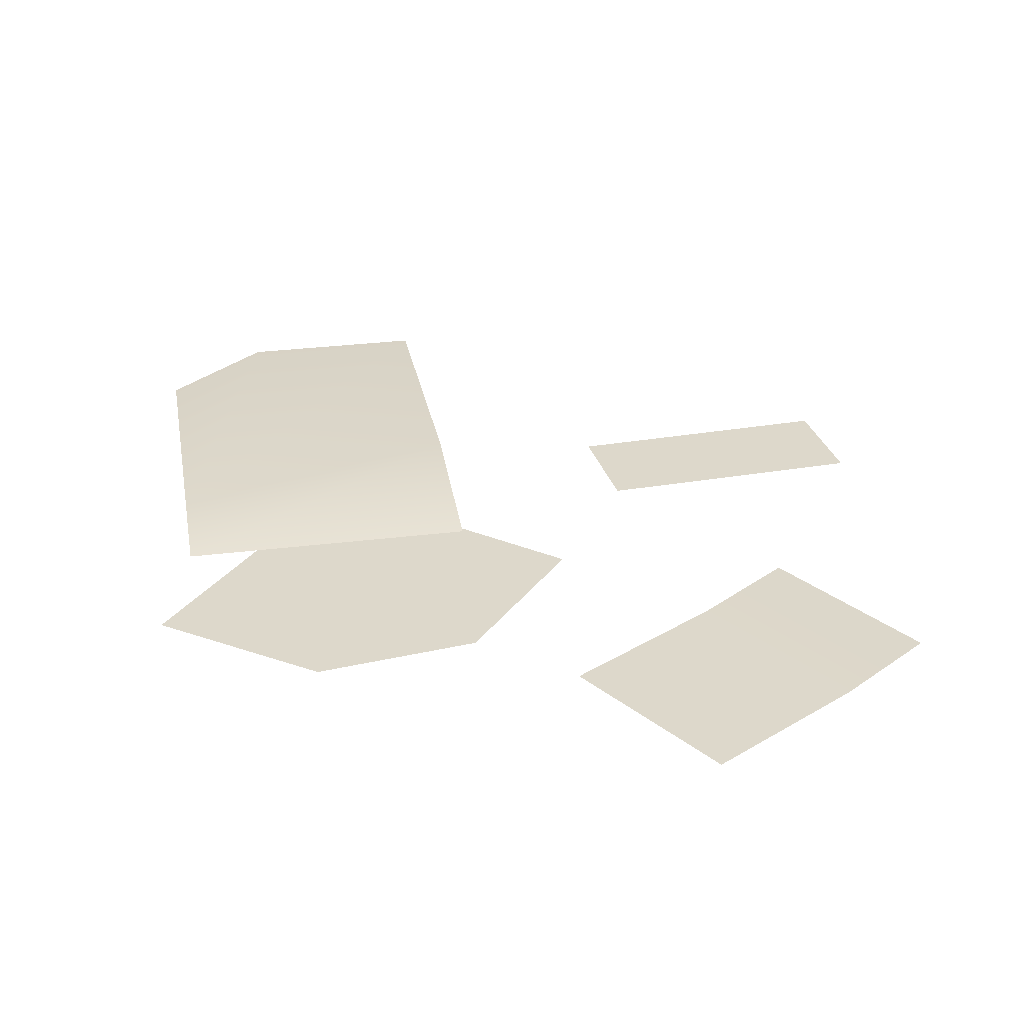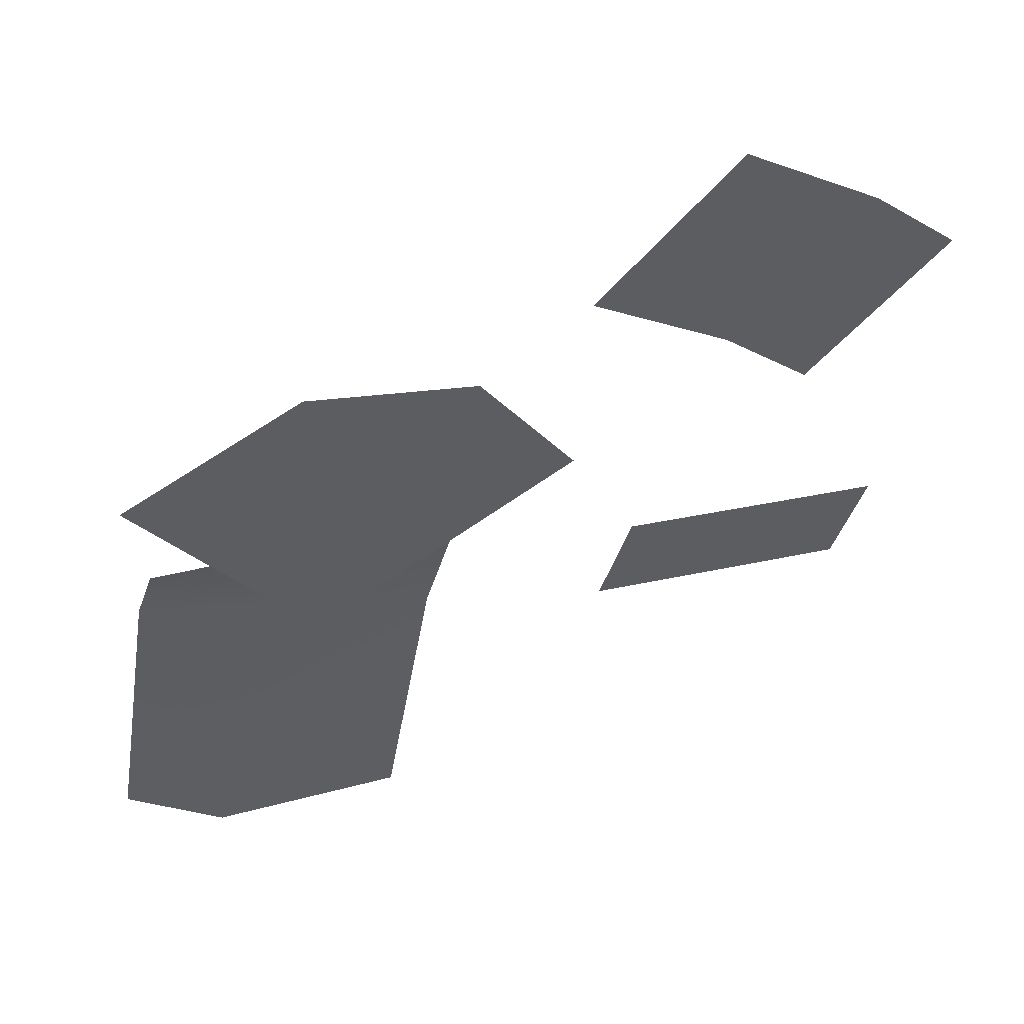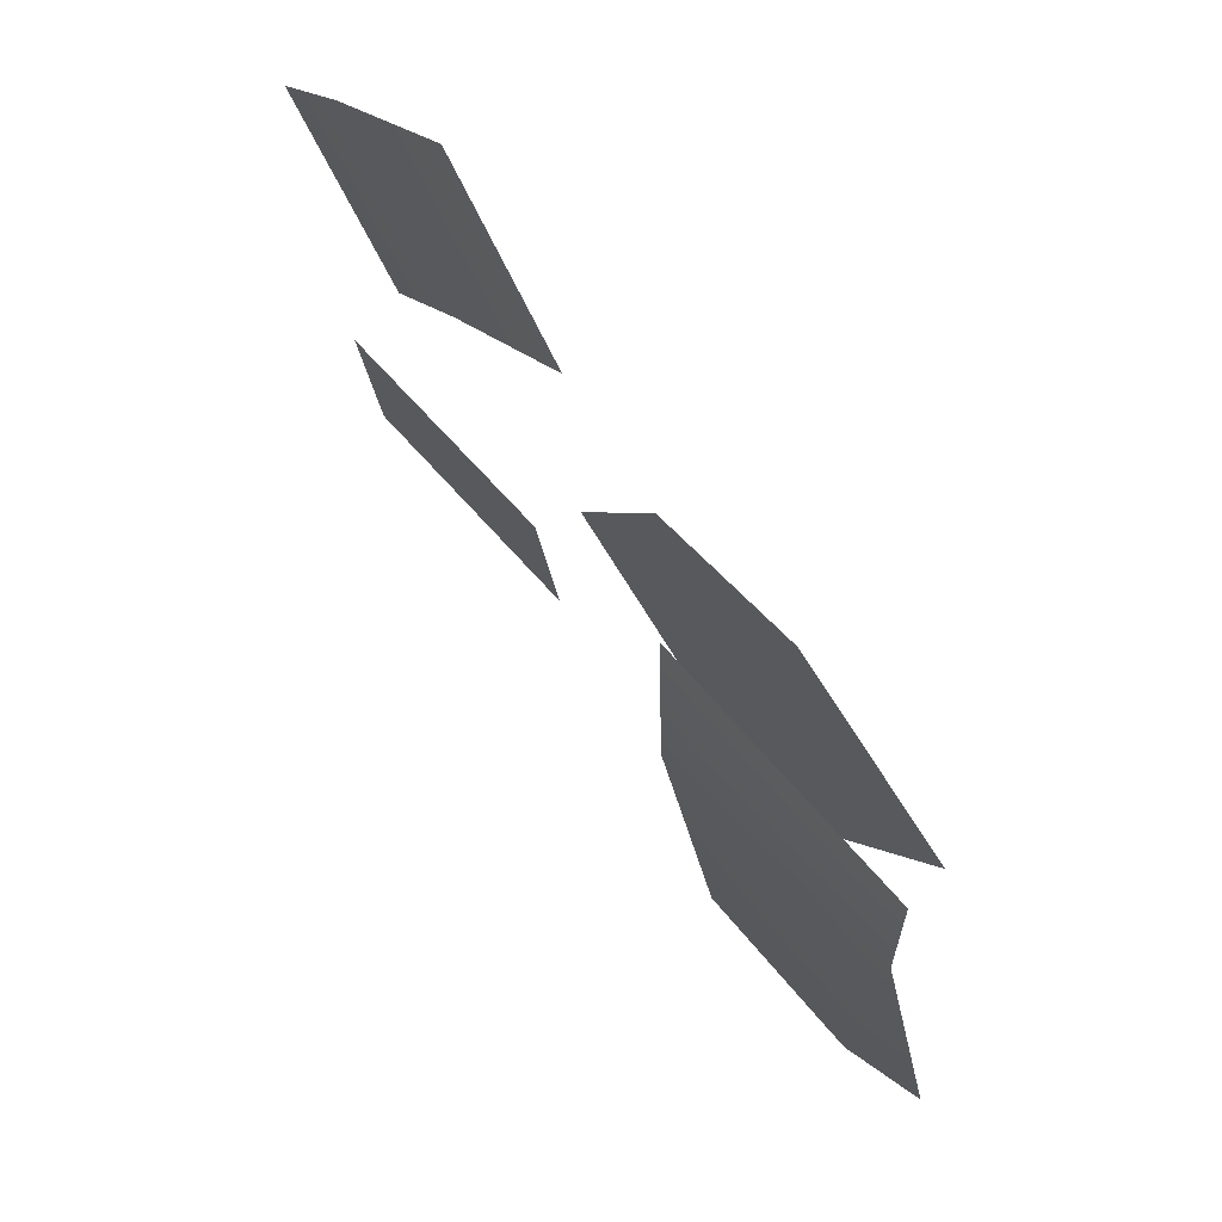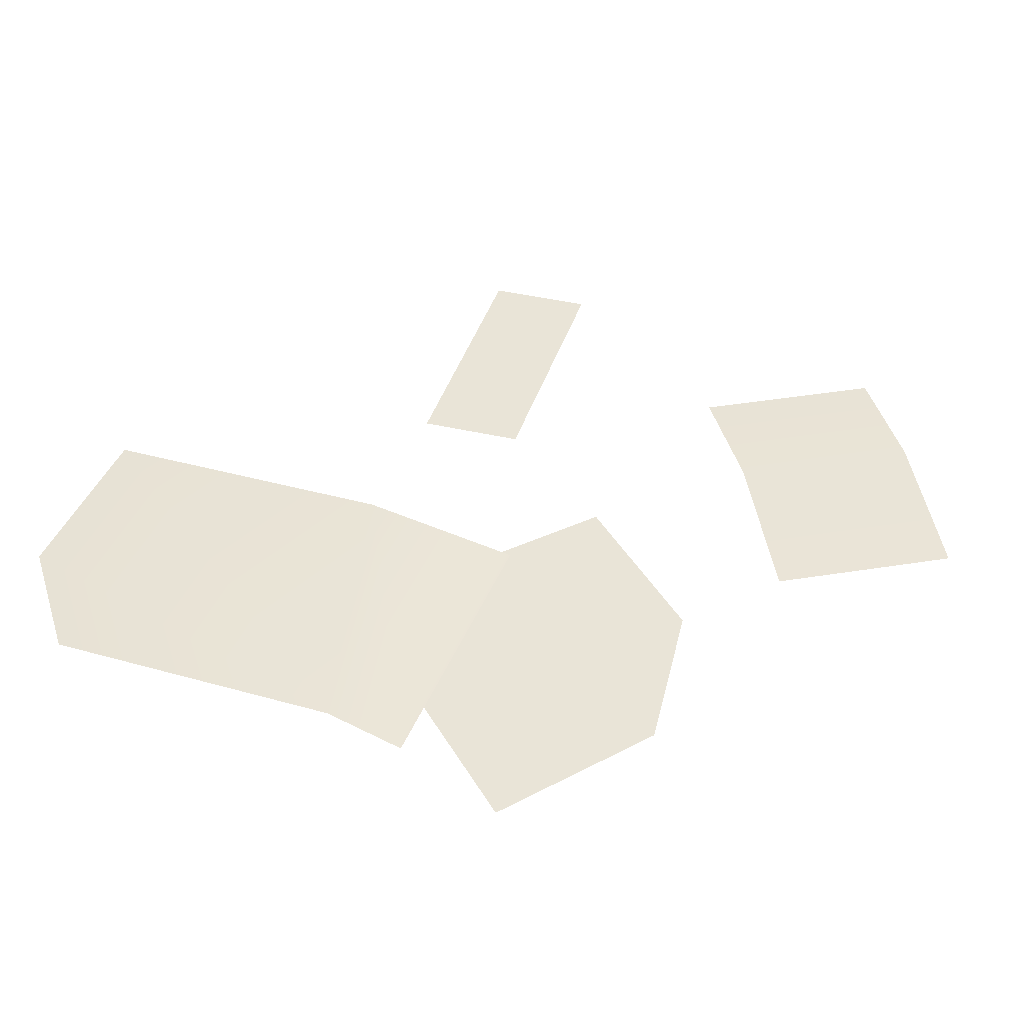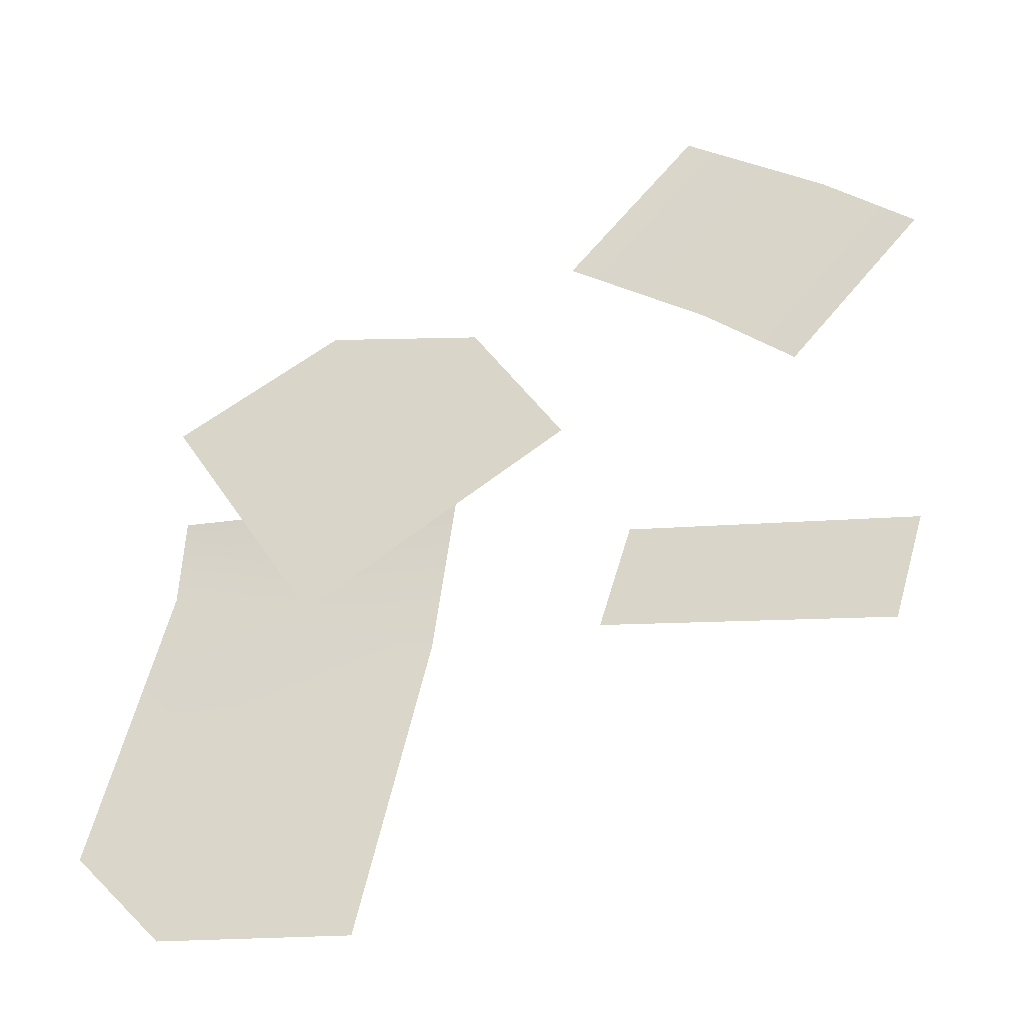
<metadata>
{"format":"obj","ext":"obj","renderer":"f3d","projection":"perspective","resolution":1024,"background":"white","views":[{"elev":31.1,"azim":0.6,"up":"+Y"},{"elev":56.7,"azim":-20.6,"up":"+Z"},{"elev":68.2,"azim":-127.9,"up":"+Z"},{"elev":42.9,"azim":-57.9,"up":"+Y"},{"elev":-41.7,"azim":20.8,"up":"+Z"}]}
</metadata>
<code>
v -13.41 0.4619 -2.997
v 2.861 0.4619 6.194
v -2.819 0.4619 16.25
v -23.26 0.4619 14.44
v -12.65 0.4619 19.58
v -22.41 0.9323 6.859
v -4.043 0.9323 3.402
v -9.596 0.9323 -26.1
v -21.34 0.9323 -23.89
v -26.94 0.9323 -17.25
v -23.33 2.178 1.945
v -5.945 2.178 -6.705
v 25.66 0.638 16.23
v 11.97 0.638 28.95
v 17.45 0.638 7.382
v 3.755 0.638 20.1
v 12.15 0.8089 13
v 20.37 0.8089 21.85
v 4.942 0.4619 -9.499
v 21.49 0.4619 -13.69
v 6.9 0.4619 -3.021
v 23.45 0.4619 -7.216
f 4 5 3 2 1
f 6 7 12 11
f 11 12 8 9 10
f 15 17 18 13
f 18 17 16 14
f 21 22 20 19

</code>
